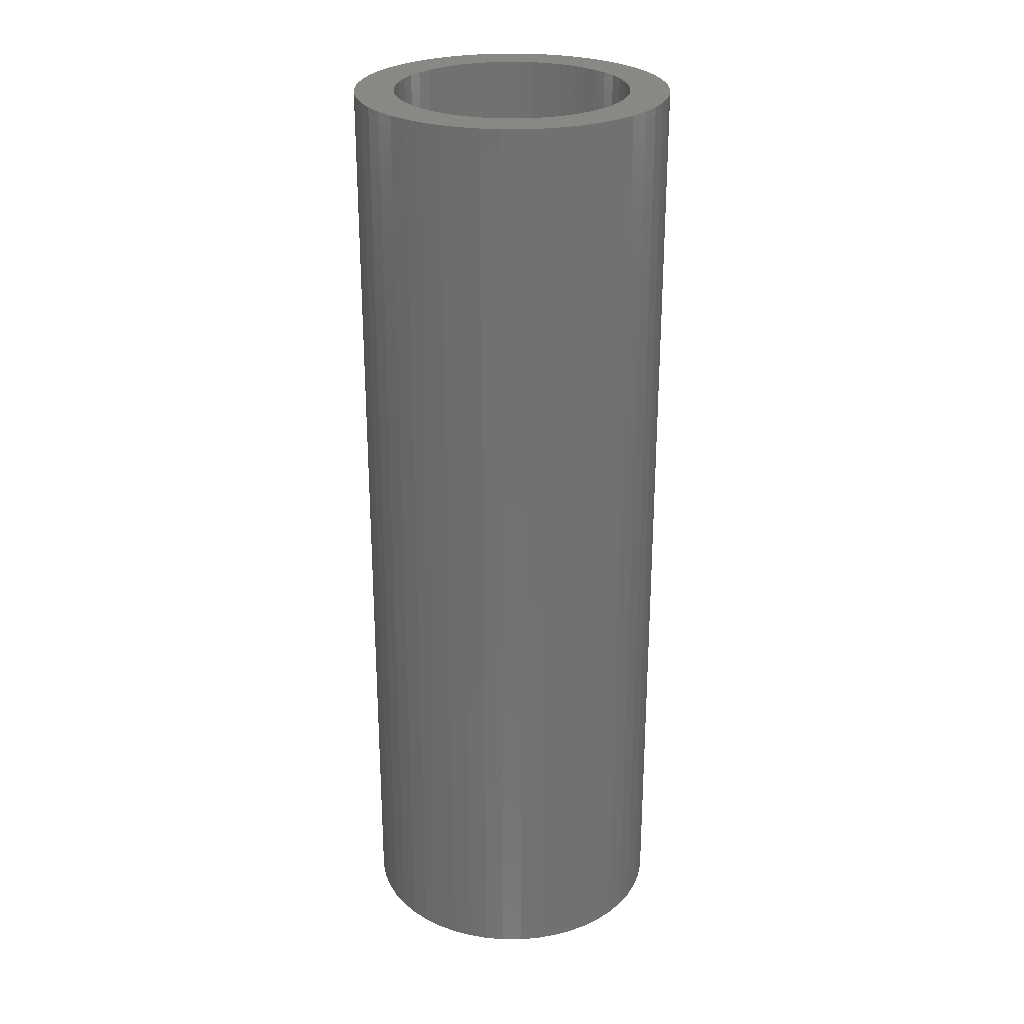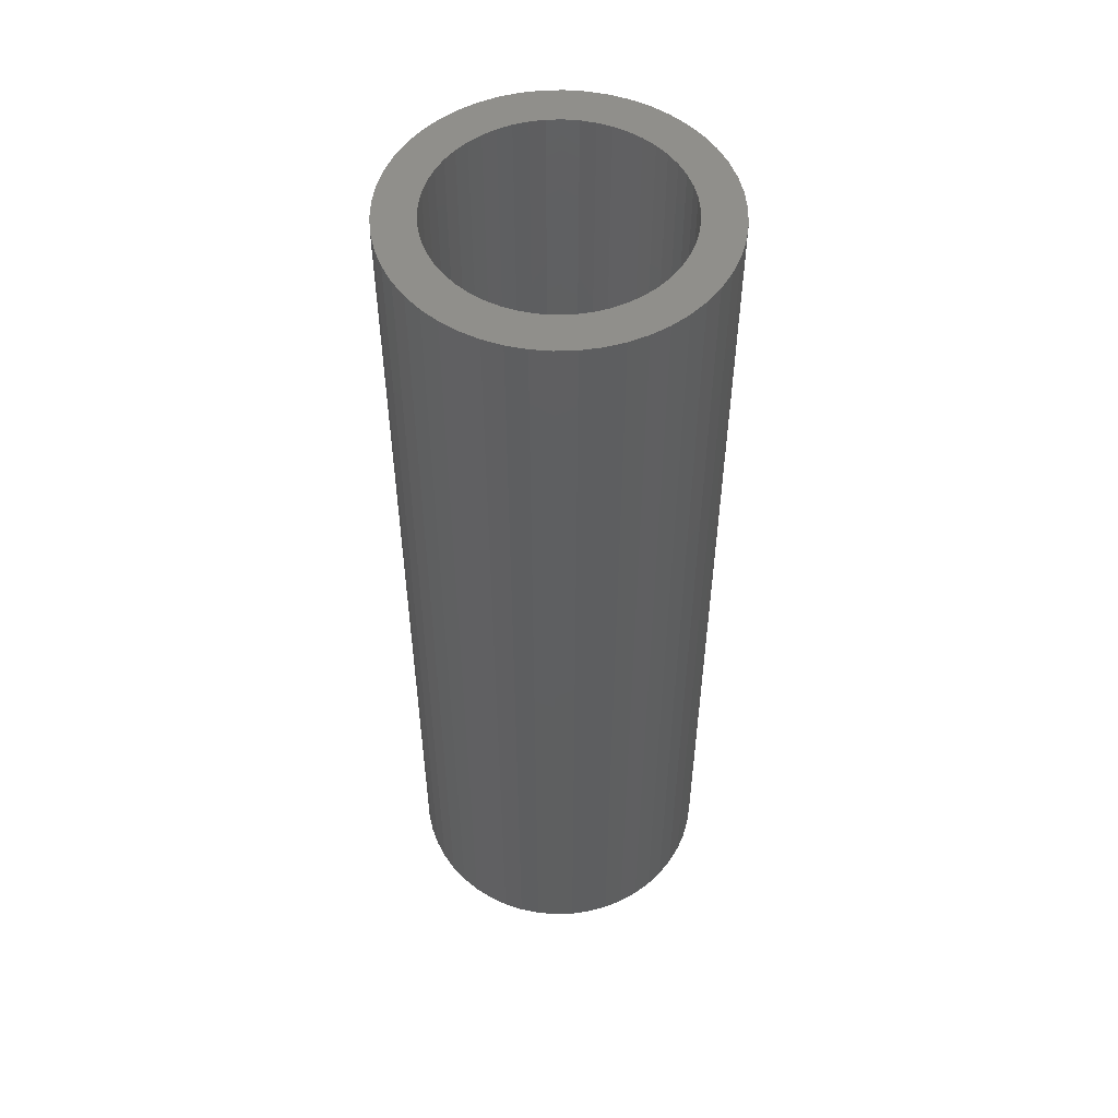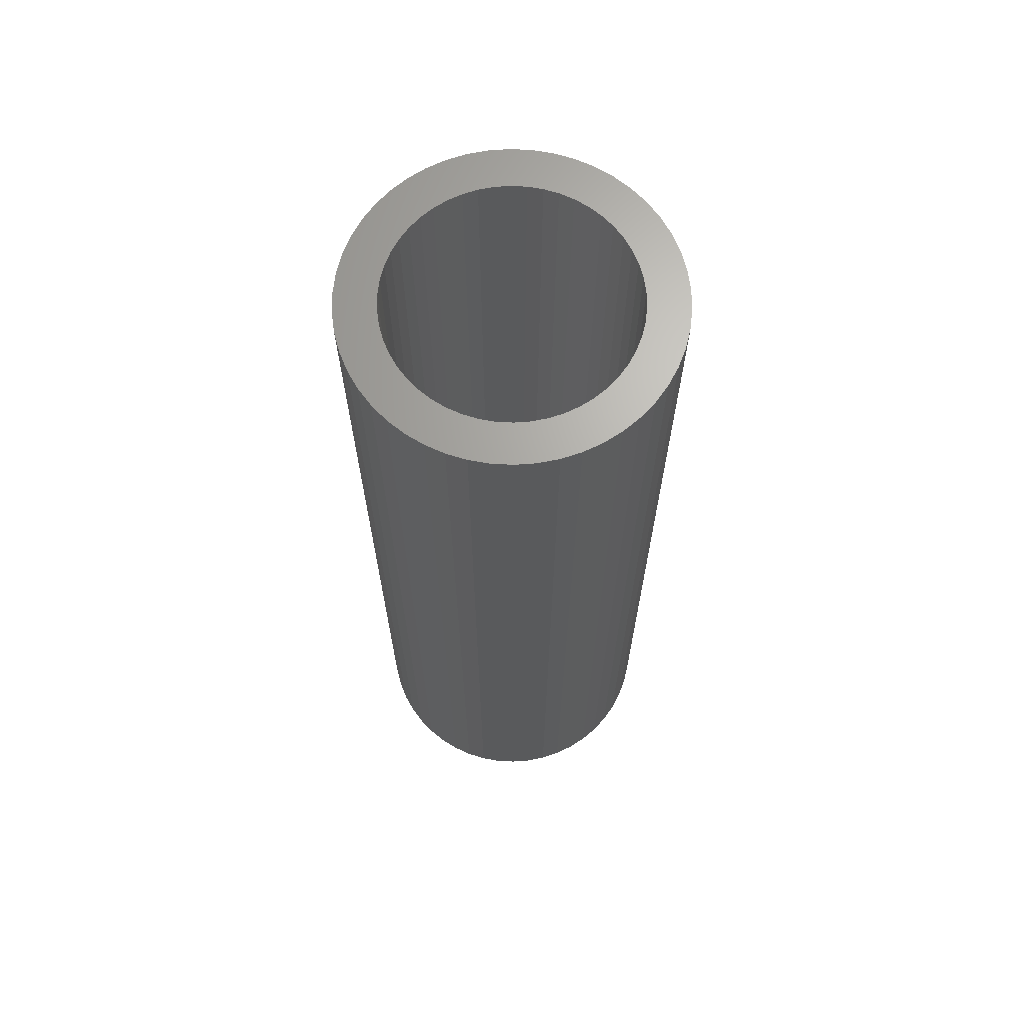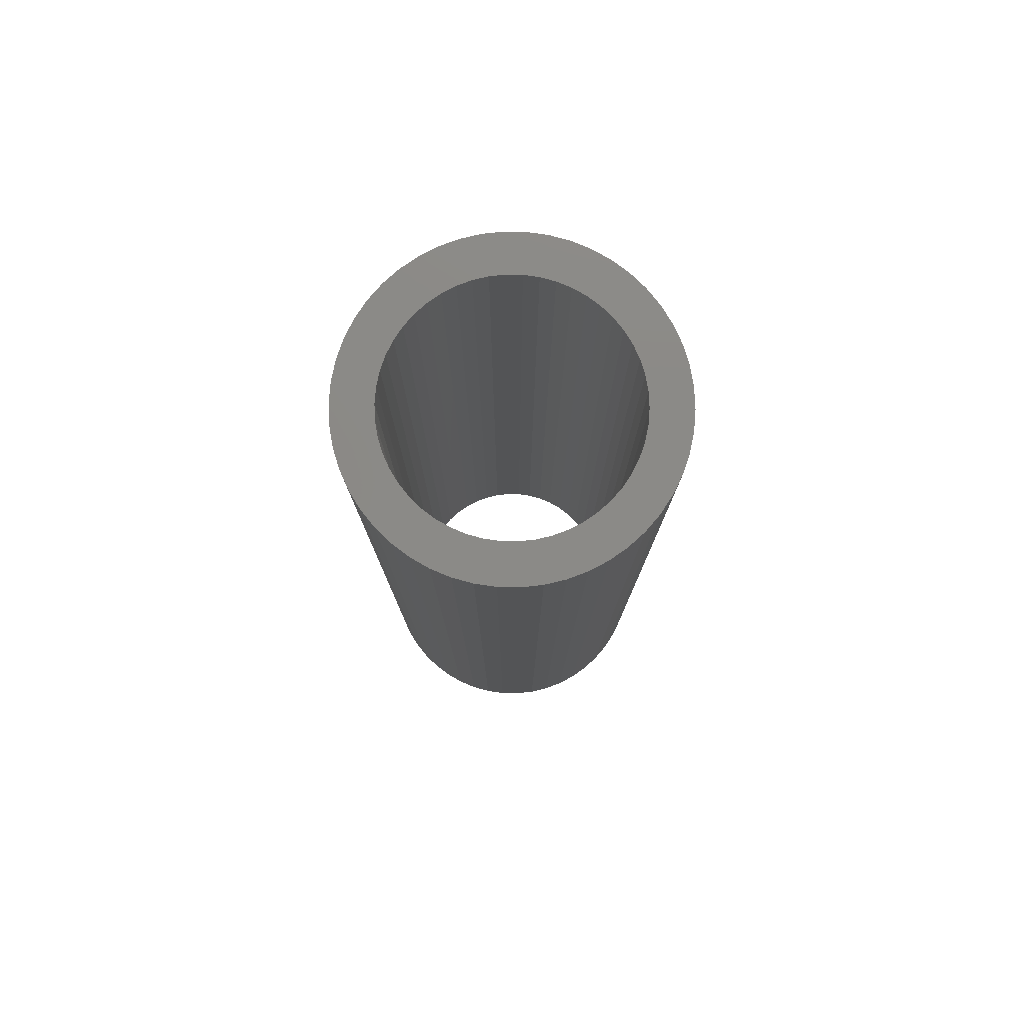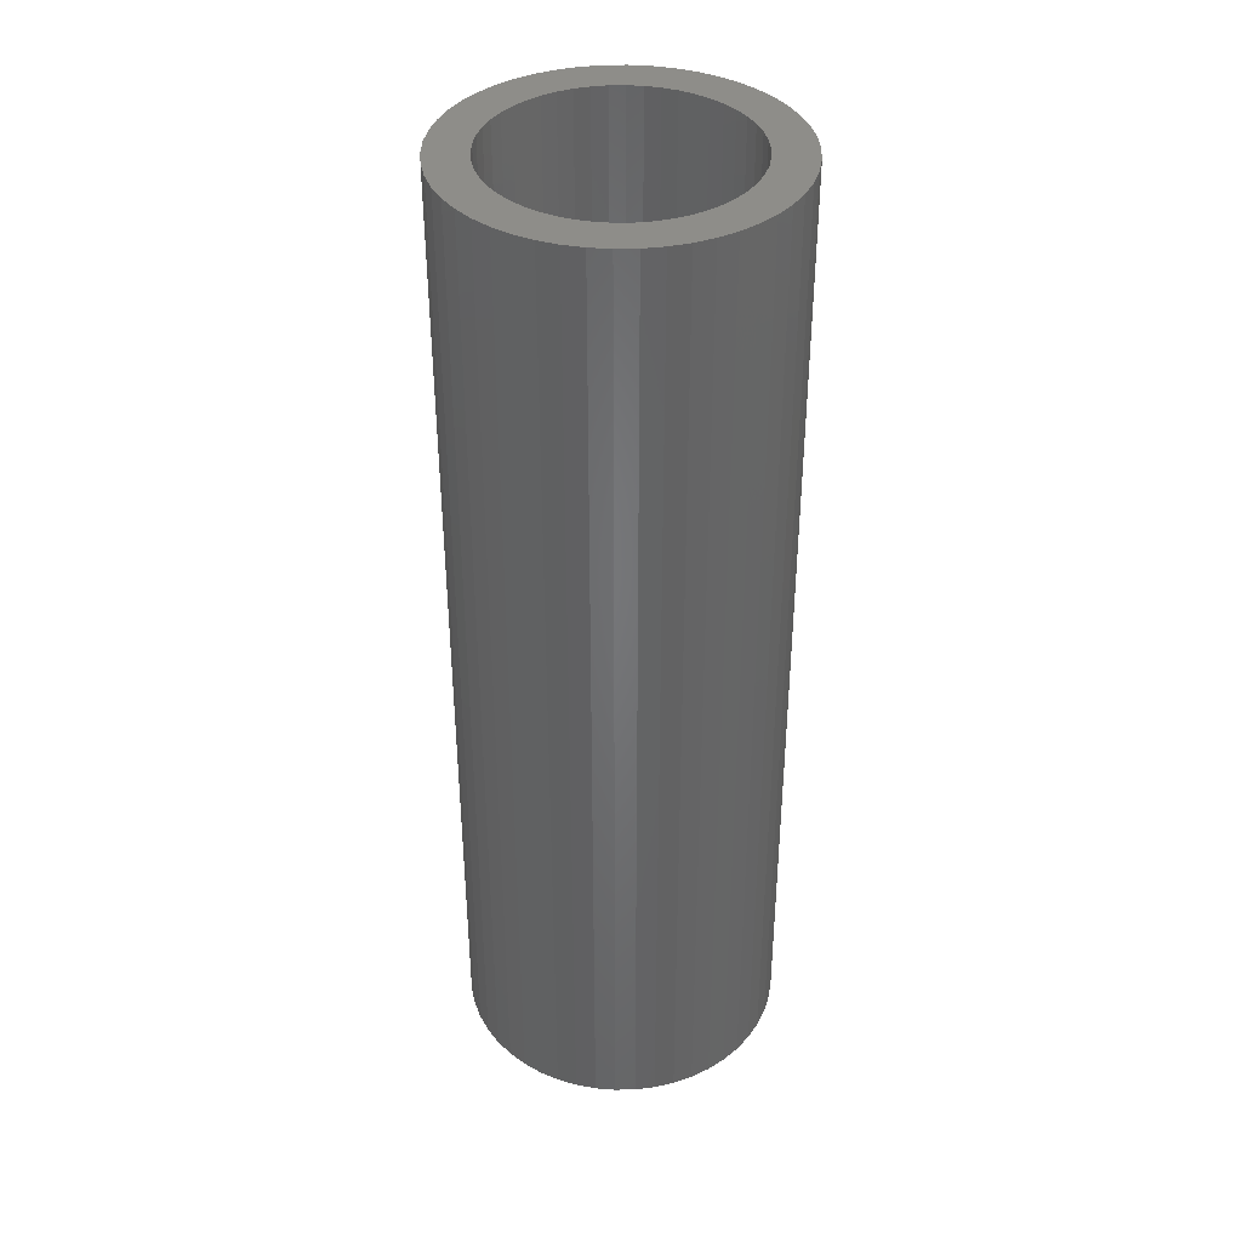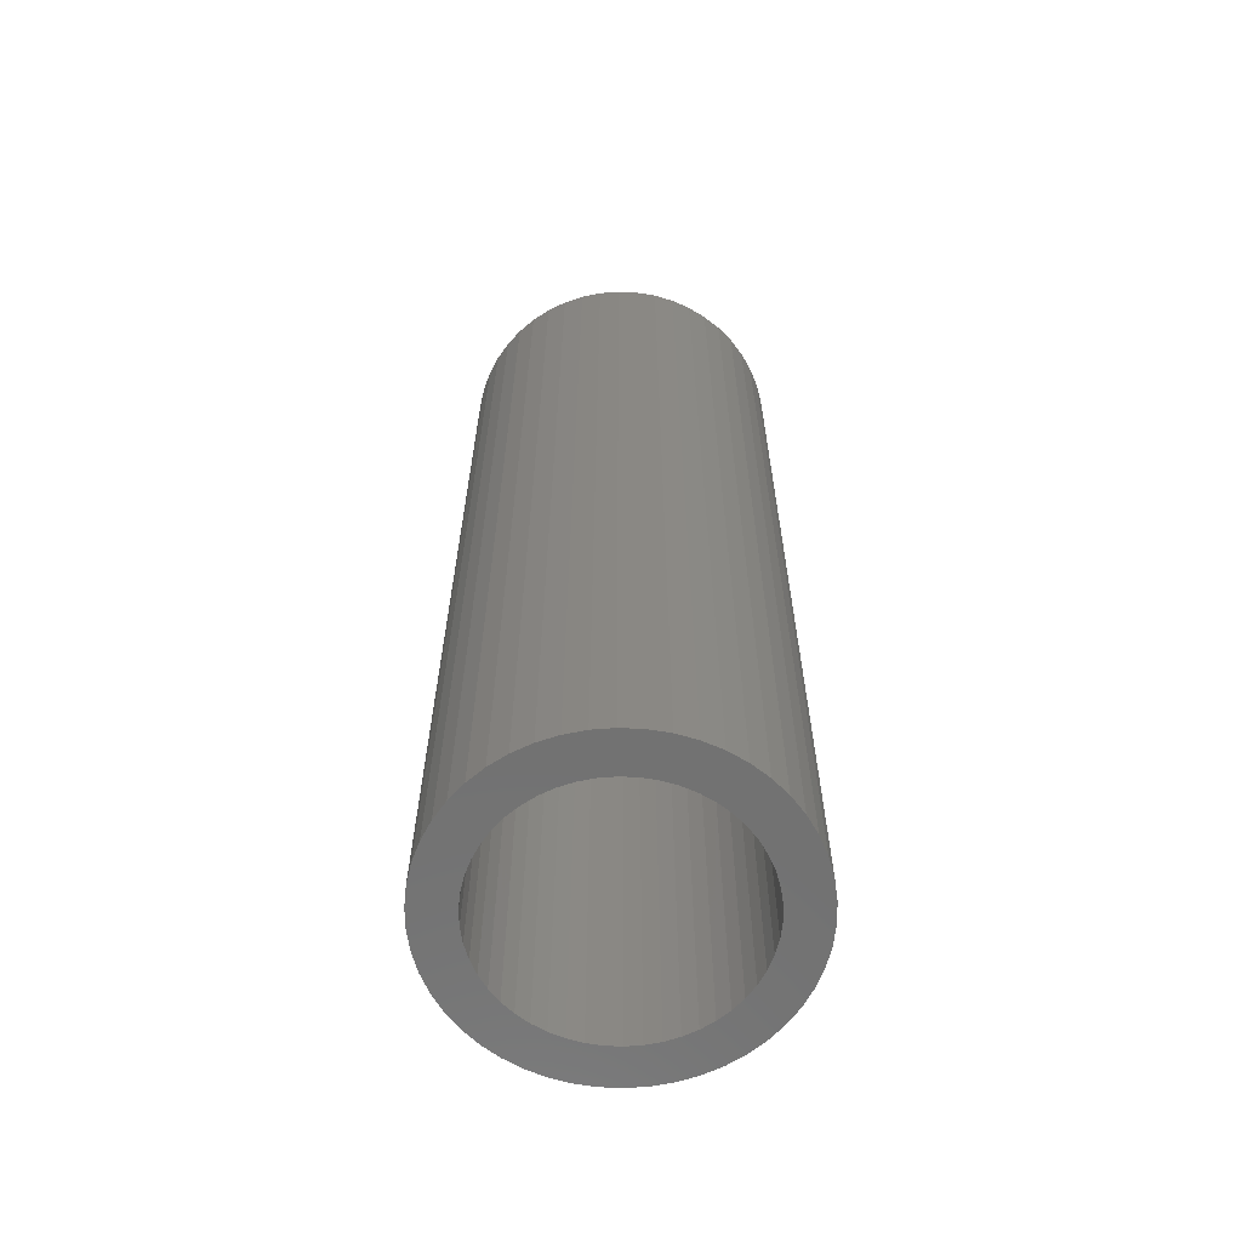
<metadata>
{"format":"stl","ext":"stl","renderer":"f3d","projection":"perspective","resolution":1024,"background":"white","views":[{"elev":26.6,"azim":-50.4,"up":"+Z"},{"elev":52.5,"azim":163.6,"up":"+Z"},{"elev":67.0,"azim":-83.4,"up":"+Z"},{"elev":78.9,"azim":8.2,"up":"+Z"},{"elev":38.6,"azim":-8.7,"up":"+Z"},{"elev":-63.0,"azim":-96.2,"up":"+Z"}]}
</metadata>
<code>
# stl→obj: 200 verts, 400 faces
v 6 0 18
v 5.953 0.752 -18
v 5.953 0.752 18
v 6 0 -18
v -6 0 -18
v -5.953 0.752 18
v -5.953 0.752 -18
v -6 0 18
v 0.3767 5.988 -18
v -0.3767 5.988 18
v 0.3767 5.988 18
v -0.3767 5.988 -18
v -0.3767 -5.988 -18
v 0.3767 -5.988 18
v -0.3767 -5.988 18
v 0.3767 -5.988 -18
v 4.374 4.107 -18
v 3.825 4.623 18
v 4.374 4.107 18
v 3.825 4.623 -18
v -3.825 4.623 -18
v -4.374 4.107 18
v -3.825 4.623 18
v -4.374 4.107 -18
v -1.854 5.706 -18
v -2.555 5.429 18
v -1.854 5.706 18
v -2.555 5.429 -18
v 5.579 2.209 18
v 5.258 2.891 -18
v 5.258 2.891 18
v 5.579 2.209 -18
v 5.811 1.492 -18
v 5.811 1.492 18
v 2.555 5.429 -18
v 1.854 5.706 18
v 2.555 5.429 18
v 1.854 5.706 -18
v 1.124 5.894 18
v 1.124 5.894 -18
v 3.215 5.066 -18
v 3.215 5.066 18
v -5.579 2.209 -18
v -5.258 2.891 18
v -5.258 2.891 -18
v -5.579 2.209 18
v -5.811 1.492 -18
v -5.811 1.492 18
v -1.124 5.894 18
v -1.124 5.894 -18
v 1.124 -5.894 18
v 1.124 -5.894 -18
v 1.854 -5.706 -18
v 2.555 -5.429 18
v 1.854 -5.706 18
v 2.555 -5.429 -18
v 4.854 3.527 18
v 4.854 3.527 -18
v -4.854 3.527 18
v -4.854 3.527 -18
v 4.5 0 18
v 4.465 0.564 18
v 5.953 -0.752 18
v 4.359 1.119 18
v 4.465 -0.564 18
v 4.184 1.657 18
v 5.811 -1.492 18
v 3.943 2.168 18
v 4.359 -1.119 18
v 5.579 -2.209 18
v 3.641 2.645 18
v 3.28 3.08 18
v 2.868 3.467 18
v 2.411 3.799 18
v 1.916 4.072 18
v 1.391 4.28 18
v 0.8432 4.42 18
v 0.2826 4.491 18
v -0.2826 4.491 18
v -0.8432 4.42 18
v -1.391 4.28 18
v -1.916 4.072 18
v -2.411 3.799 18
v -3.215 5.066 18
v -2.868 3.467 18
v -3.28 3.08 18
v -3.641 2.645 18
v -3.943 2.168 18
v -4.184 1.657 18
v -4.359 1.119 18
v 4.184 -1.657 18
v 5.258 -2.891 18
v 3.943 -2.168 18
v 4.854 -3.527 18
v 3.641 -2.645 18
v 4.374 -4.107 18
v 3.28 -3.08 18
v 3.825 -4.623 18
v 2.868 -3.467 18
v 3.215 -5.066 18
v 2.411 -3.799 18
v 1.916 -4.072 18
v 1.391 -4.28 18
v 0.8432 -4.42 18
v 0.2826 -4.491 18
v -0.2826 -4.491 18
v -0.8432 -4.42 18
v -1.124 -5.894 18
v -1.391 -4.28 18
v -1.854 -5.706 18
v -1.916 -4.072 18
v -2.555 -5.429 18
v -2.411 -3.799 18
v -3.215 -5.066 18
v -2.868 -3.467 18
v -3.825 -4.623 18
v -3.28 -3.08 18
v -4.374 -4.107 18
v -3.641 -2.645 18
v -4.854 -3.527 18
v -3.943 -2.168 18
v -5.258 -2.891 18
v -4.184 -1.657 18
v -5.579 -2.209 18
v -4.359 -1.119 18
v -5.811 -1.492 18
v -4.465 -0.564 18
v -5.953 -0.752 18
v -4.5 0 18
v -4.465 0.564 18
v -3.215 5.066 -18
v 5.953 -0.752 -18
v 3.215 -5.066 -18
v 3.825 -4.623 -18
v 4.374 -4.107 -18
v 5.811 -1.492 -18
v -4.374 -4.107 -18
v -3.825 -4.623 -18
v -5.258 -2.891 -18
v -5.579 -2.209 -18
v -4.854 -3.527 -18
v 4.5 0 -18
v 4.465 -0.564 -18
v 4.359 -1.119 -18
v 5.579 -2.209 -18
v 4.465 0.564 -18
v 4.184 -1.657 -18
v 5.258 -2.891 -18
v 3.943 -2.168 -18
v 4.854 -3.527 -18
v 4.359 1.119 -18
v 3.641 -2.645 -18
v 3.28 -3.08 -18
v 2.868 -3.467 -18
v 2.411 -3.799 -18
v 1.916 -4.072 -18
v 1.391 -4.28 -18
v 0.8432 -4.42 -18
v 0.2826 -4.491 -18
v -0.2826 -4.491 -18
v -0.8432 -4.42 -18
v -1.124 -5.894 -18
v -1.391 -4.28 -18
v -1.854 -5.706 -18
v -1.916 -4.072 -18
v -2.555 -5.429 -18
v -2.411 -3.799 -18
v -3.215 -5.066 -18
v -2.868 -3.467 -18
v -3.28 -3.08 -18
v -3.641 -2.645 -18
v -3.943 -2.168 -18
v -4.184 -1.657 -18
v -4.359 -1.119 -18
v 4.184 1.657 -18
v 3.943 2.168 -18
v 3.641 2.645 -18
v 3.28 3.08 -18
v 2.868 3.467 -18
v 2.411 3.799 -18
v 1.916 4.072 -18
v 1.391 4.28 -18
v 0.8432 4.42 -18
v 0.2826 4.491 -18
v -0.2826 4.491 -18
v -0.8432 4.42 -18
v -1.391 4.28 -18
v -1.916 4.072 -18
v -2.411 3.799 -18
v -2.868 3.467 -18
v -3.28 3.08 -18
v -3.641 2.645 -18
v -3.943 2.168 -18
v -4.184 1.657 -18
v -4.359 1.119 -18
v -4.465 0.564 -18
v -4.5 0 -18
v -5.811 -1.492 -18
v -4.465 -0.564 -18
v -5.953 -0.752 -18
f 1 2 3
f 2 1 4
f 5 6 7
f 6 5 8
f 9 10 11
f 10 9 12
f 13 14 15
f 14 13 16
f 17 18 19
f 18 17 20
f 21 22 23
f 22 21 24
f 25 26 27
f 26 25 28
f 29 30 31
f 30 29 32
f 3 33 34
f 33 3 2
f 35 36 37
f 36 35 38
f 38 39 36
f 39 38 40
f 41 37 42
f 37 41 35
f 43 44 45
f 44 43 46
f 47 46 43
f 46 47 48
f 12 49 10
f 49 12 50
f 16 51 14
f 51 16 52
f 53 54 55
f 54 53 56
f 34 32 29
f 32 34 33
f 57 17 19
f 17 57 58
f 31 58 57
f 58 31 30
f 40 11 39
f 11 40 9
f 20 42 18
f 42 20 41
f 45 59 60
f 59 45 44
f 60 22 24
f 22 60 59
f 7 48 47
f 48 7 6
f 61 1 3
f 62 3 34
f 1 61 63
f 64 34 29
f 65 63 61
f 66 29 31
f 63 65 67
f 68 31 57
f 69 67 65
f 67 69 70
f 3 62 61
f 71 57 19
f 34 64 62
f 29 66 64
f 31 68 66
f 72 19 18
f 57 71 68
f 19 72 71
f 73 18 42
f 18 73 72
f 74 42 37
f 42 74 73
f 37 75 74
f 36 75 37
f 36 76 75
f 39 76 36
f 39 77 76
f 11 77 39
f 11 78 77
f 11 79 78
f 10 79 11
f 10 80 79
f 49 80 10
f 49 81 80
f 27 81 49
f 27 82 81
f 26 82 27
f 82 26 83
f 84 83 26
f 83 84 85
f 23 85 84
f 85 23 86
f 22 86 23
f 86 22 87
f 59 87 22
f 87 59 88
f 44 88 59
f 88 44 89
f 46 89 44
f 89 46 90
f 91 70 69
f 70 91 92
f 93 92 91
f 92 93 94
f 95 94 93
f 94 95 96
f 97 96 95
f 96 97 98
f 99 98 97
f 98 99 100
f 101 100 99
f 100 101 54
f 102 54 101
f 102 55 54
f 103 55 102
f 103 51 55
f 104 51 103
f 104 14 51
f 105 14 104
f 106 14 105
f 106 15 14
f 107 15 106
f 107 108 15
f 109 108 107
f 109 110 108
f 111 110 109
f 112 111 113
f 111 112 110
f 114 113 115
f 113 114 112
f 116 115 117
f 118 117 119
f 115 116 114
f 120 119 121
f 122 121 123
f 124 123 125
f 117 118 116
f 126 125 127
f 128 127 129
f 48 90 46
f 119 120 118
f 90 48 130
f 121 122 120
f 6 130 48
f 123 124 122
f 130 6 129
f 125 126 124
f 8 129 6
f 127 128 126
f 129 8 128
f 28 84 26
f 84 28 131
f 131 23 84
f 23 131 21
f 50 27 49
f 27 50 25
f 63 4 1
f 4 63 132
f 56 100 54
f 100 56 133
f 134 96 98
f 96 134 135
f 67 132 63
f 132 67 136
f 137 116 118
f 116 137 138
f 139 124 140
f 124 139 122
f 141 122 139
f 122 141 120
f 142 4 132
f 143 132 136
f 4 142 2
f 144 136 145
f 146 2 142
f 147 145 148
f 2 146 33
f 149 148 150
f 151 33 146
f 33 151 32
f 132 143 142
f 152 150 135
f 136 144 143
f 145 147 144
f 148 149 147
f 153 135 134
f 150 152 149
f 135 153 152
f 154 134 133
f 134 154 153
f 155 133 56
f 133 155 154
f 56 156 155
f 53 156 56
f 53 157 156
f 52 157 53
f 52 158 157
f 16 158 52
f 16 159 158
f 16 160 159
f 13 160 16
f 13 161 160
f 162 161 13
f 162 163 161
f 164 163 162
f 164 165 163
f 166 165 164
f 165 166 167
f 168 167 166
f 167 168 169
f 138 169 168
f 169 138 170
f 137 170 138
f 170 137 171
f 141 171 137
f 171 141 172
f 139 172 141
f 172 139 173
f 140 173 139
f 173 140 174
f 175 32 151
f 32 175 30
f 176 30 175
f 30 176 58
f 177 58 176
f 58 177 17
f 178 17 177
f 17 178 20
f 179 20 178
f 20 179 41
f 180 41 179
f 41 180 35
f 181 35 180
f 181 38 35
f 182 38 181
f 182 40 38
f 183 40 182
f 183 9 40
f 184 9 183
f 185 9 184
f 185 12 9
f 186 12 185
f 186 50 12
f 187 50 186
f 187 25 50
f 188 25 187
f 28 188 189
f 188 28 25
f 131 189 190
f 189 131 28
f 21 190 191
f 24 191 192
f 190 21 131
f 60 192 193
f 45 193 194
f 43 194 195
f 191 24 21
f 47 195 196
f 7 196 197
f 198 174 140
f 192 60 24
f 174 198 199
f 193 45 60
f 200 199 198
f 194 43 45
f 199 200 197
f 195 47 43
f 5 197 200
f 196 7 47
f 197 5 7
f 92 145 70
f 145 92 148
f 96 150 94
f 150 96 135
f 137 120 141
f 120 137 118
f 140 126 198
f 126 140 124
f 52 55 51
f 55 52 53
f 133 98 100
f 98 133 134
f 70 136 67
f 136 70 145
f 94 148 92
f 148 94 150
f 162 15 108
f 15 162 13
f 166 110 112
f 110 166 164
f 164 108 110
f 108 164 162
f 198 128 200
f 128 198 126
f 200 8 5
f 8 200 128
f 168 112 114
f 112 168 166
f 138 114 116
f 114 138 168
f 90 194 89
f 194 90 195
f 176 71 177
f 71 176 68
f 183 76 77
f 76 183 182
f 182 75 76
f 75 182 181
f 188 81 82
f 81 188 187
f 89 193 88
f 193 89 194
f 144 65 143
f 65 144 69
f 179 72 73
f 72 179 178
f 180 73 74
f 73 180 179
f 130 195 90
f 195 130 196
f 87 191 86
f 191 87 192
f 189 82 83
f 82 189 188
f 187 80 81
f 80 187 186
f 142 62 146
f 62 142 61
f 147 69 144
f 69 147 91
f 169 117 115
f 117 169 170
f 121 173 123
f 173 121 172
f 154 101 99
f 101 154 155
f 177 72 178
f 72 177 71
f 185 78 79
f 78 185 184
f 181 74 75
f 74 181 180
f 129 196 130
f 196 129 197
f 88 192 87
f 192 88 193
f 186 79 80
f 79 186 185
f 190 83 85
f 83 190 189
f 191 85 86
f 85 191 190
f 152 93 149
f 93 152 95
f 159 106 105
f 106 159 160
f 123 174 125
f 174 123 173
f 119 172 121
f 172 119 171
f 158 105 104
f 105 158 159
f 157 104 103
f 104 157 158
f 175 68 176
f 68 175 66
f 151 66 175
f 66 151 64
f 146 64 151
f 64 146 62
f 184 77 78
f 77 184 183
f 143 61 142
f 61 143 65
f 149 91 147
f 91 149 93
f 163 111 109
f 111 163 165
f 161 109 107
f 109 161 163
f 117 171 119
f 171 117 170
f 155 102 101
f 102 155 156
f 153 95 152
f 95 153 97
f 165 113 111
f 113 165 167
f 160 107 106
f 107 160 161
f 125 199 127
f 199 125 174
f 127 197 129
f 197 127 199
f 156 103 102
f 103 156 157
f 153 99 97
f 99 153 154
f 167 115 113
f 115 167 169

</code>
